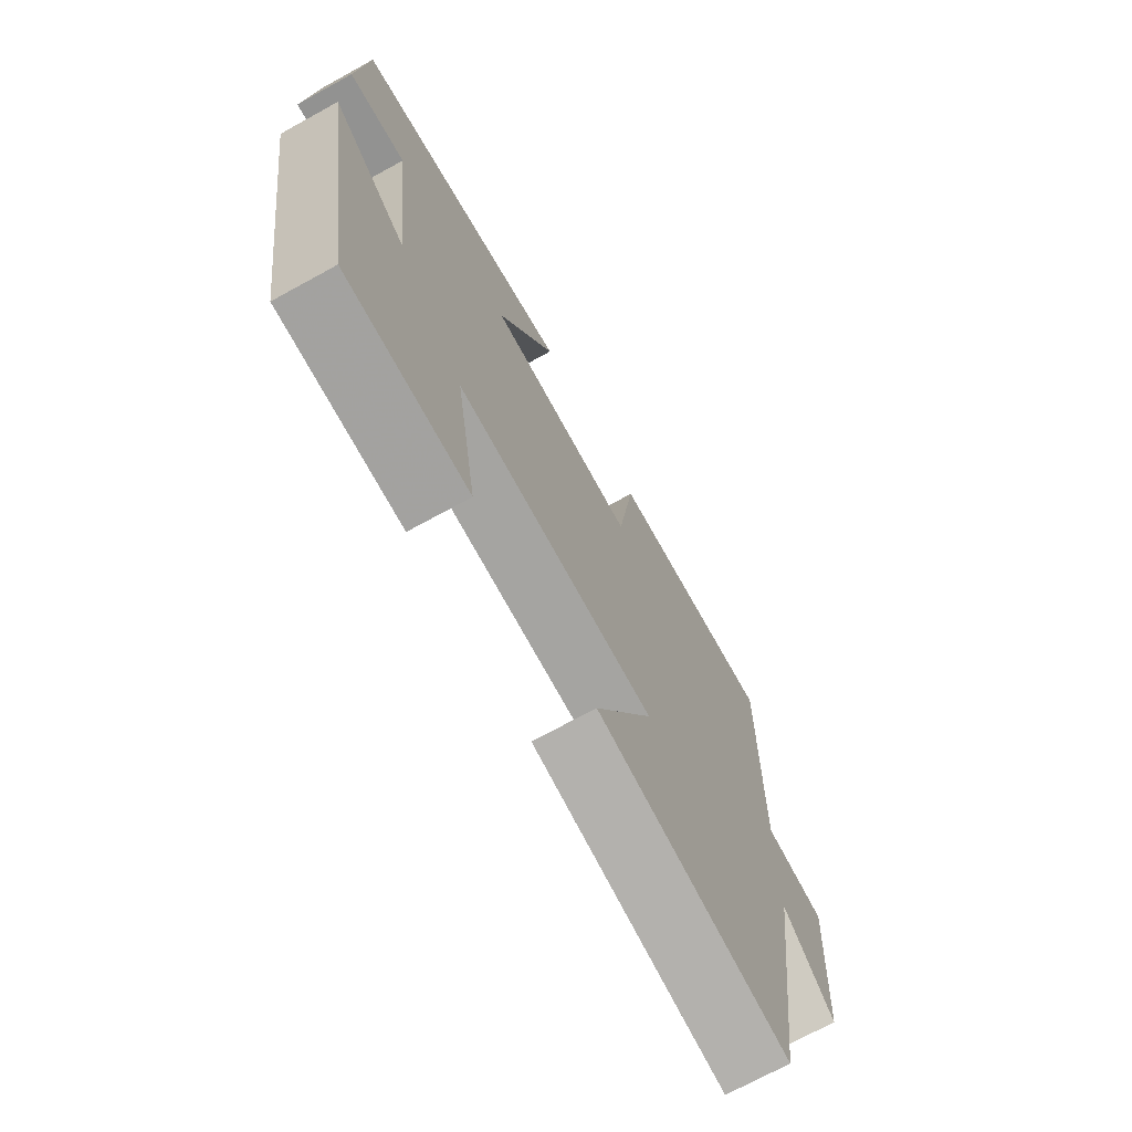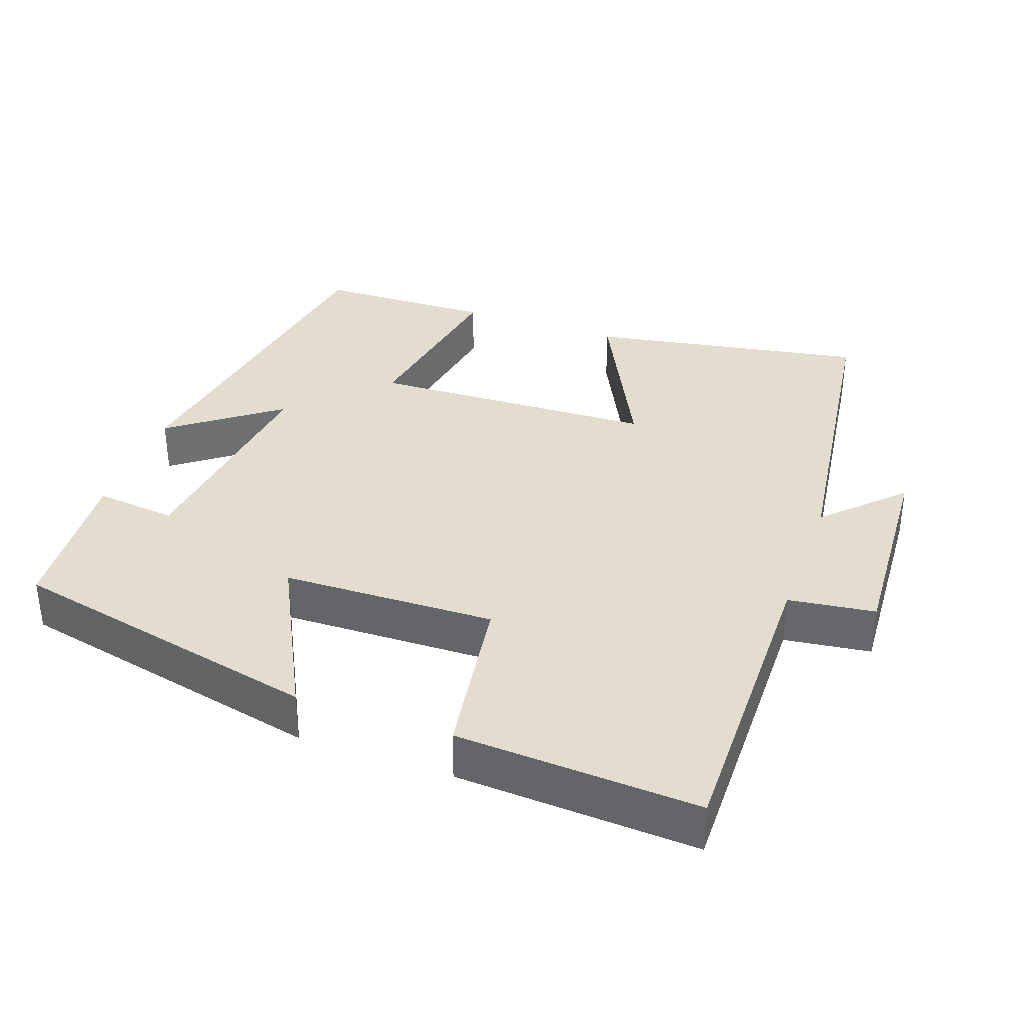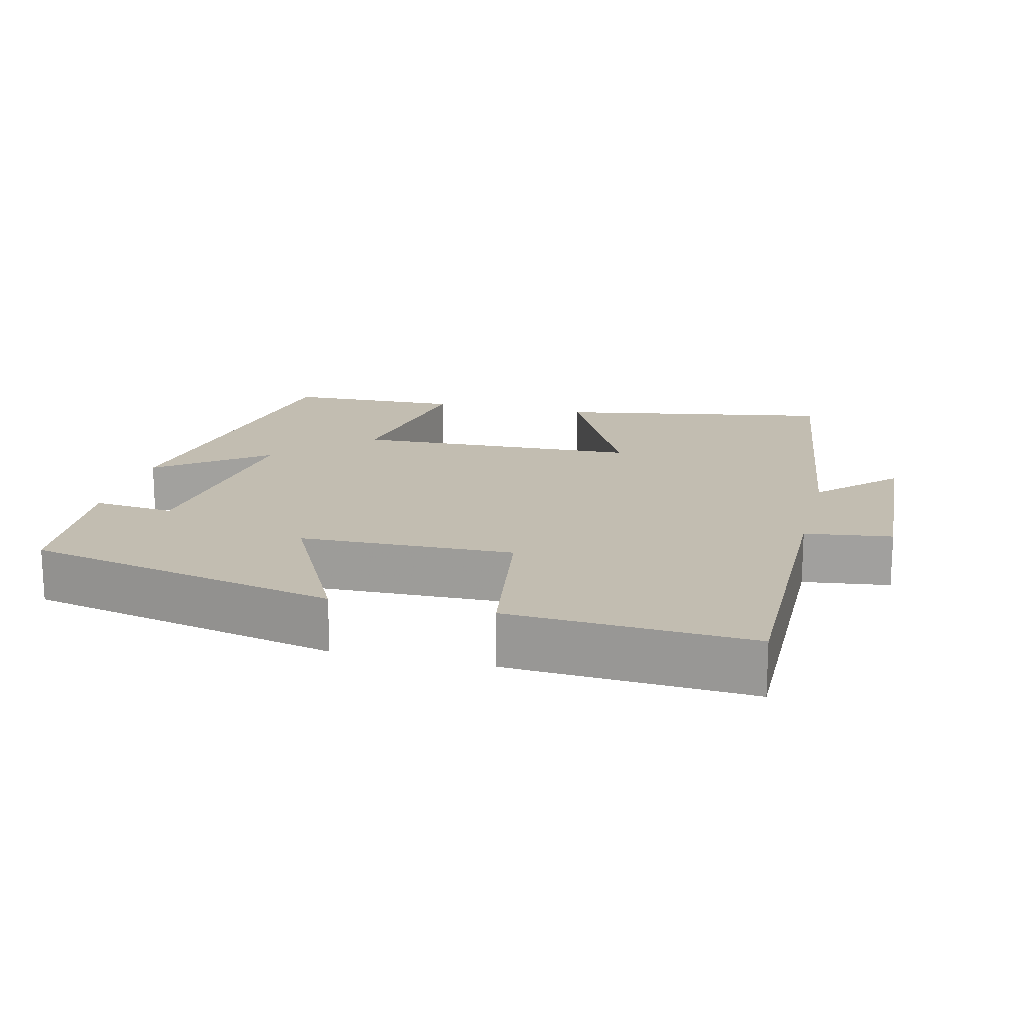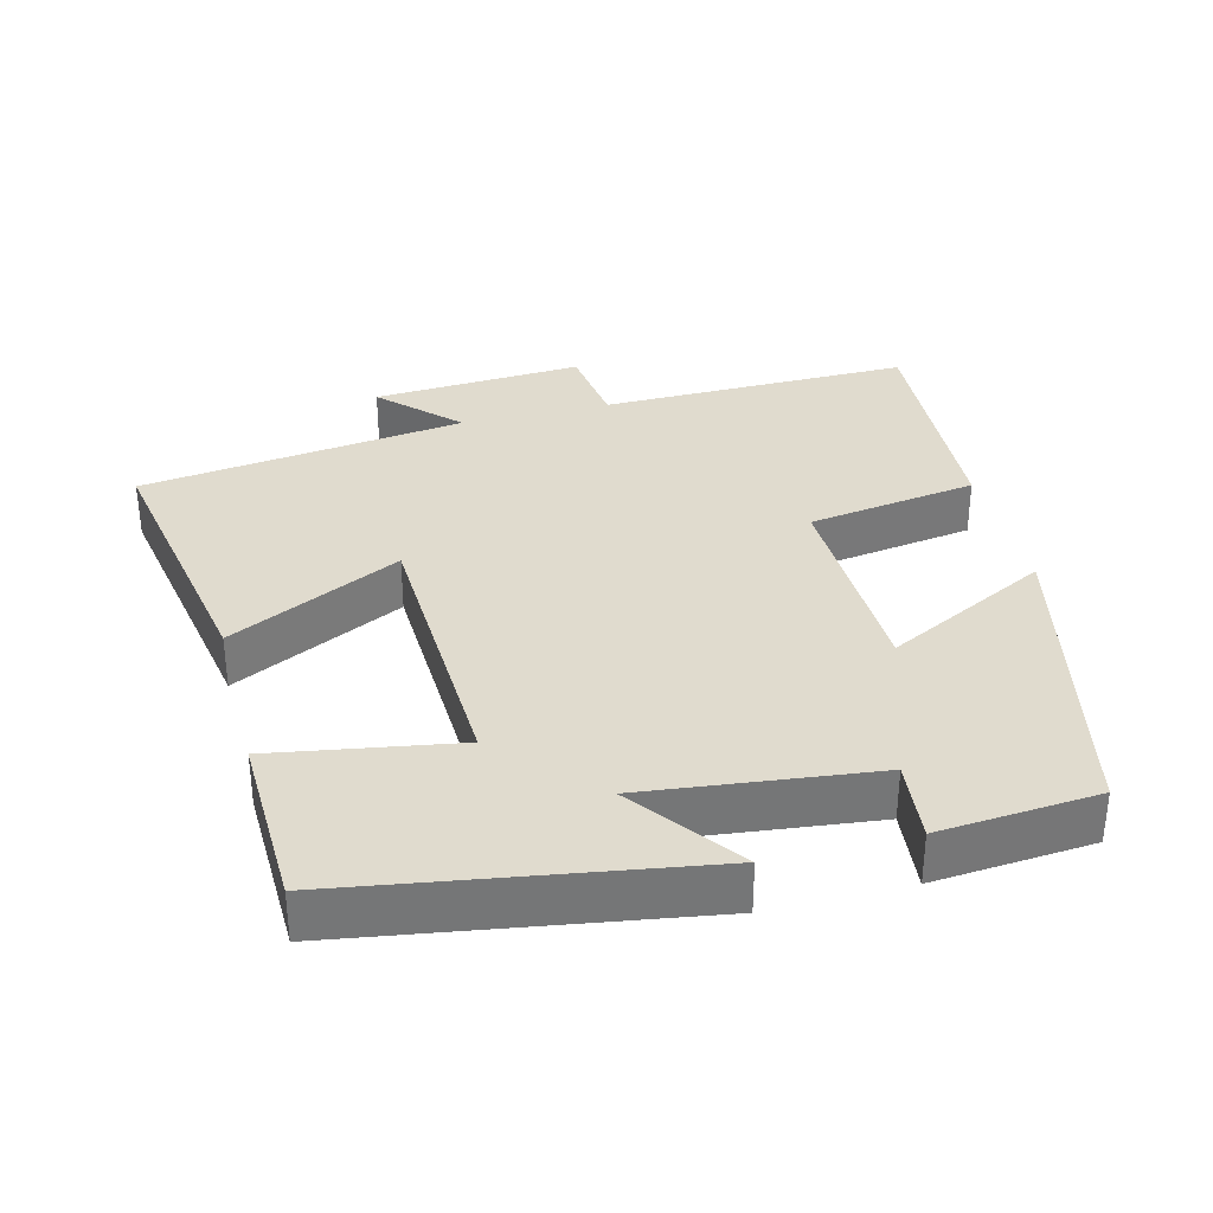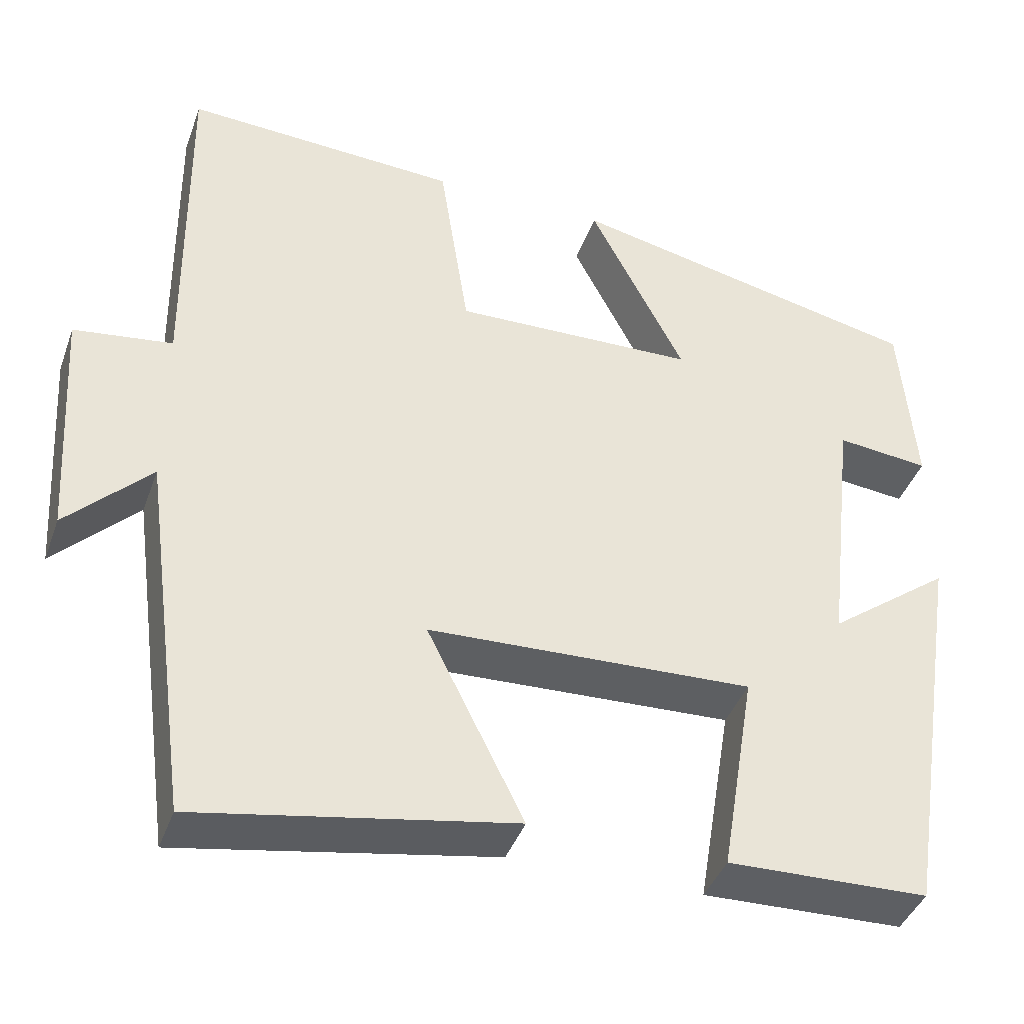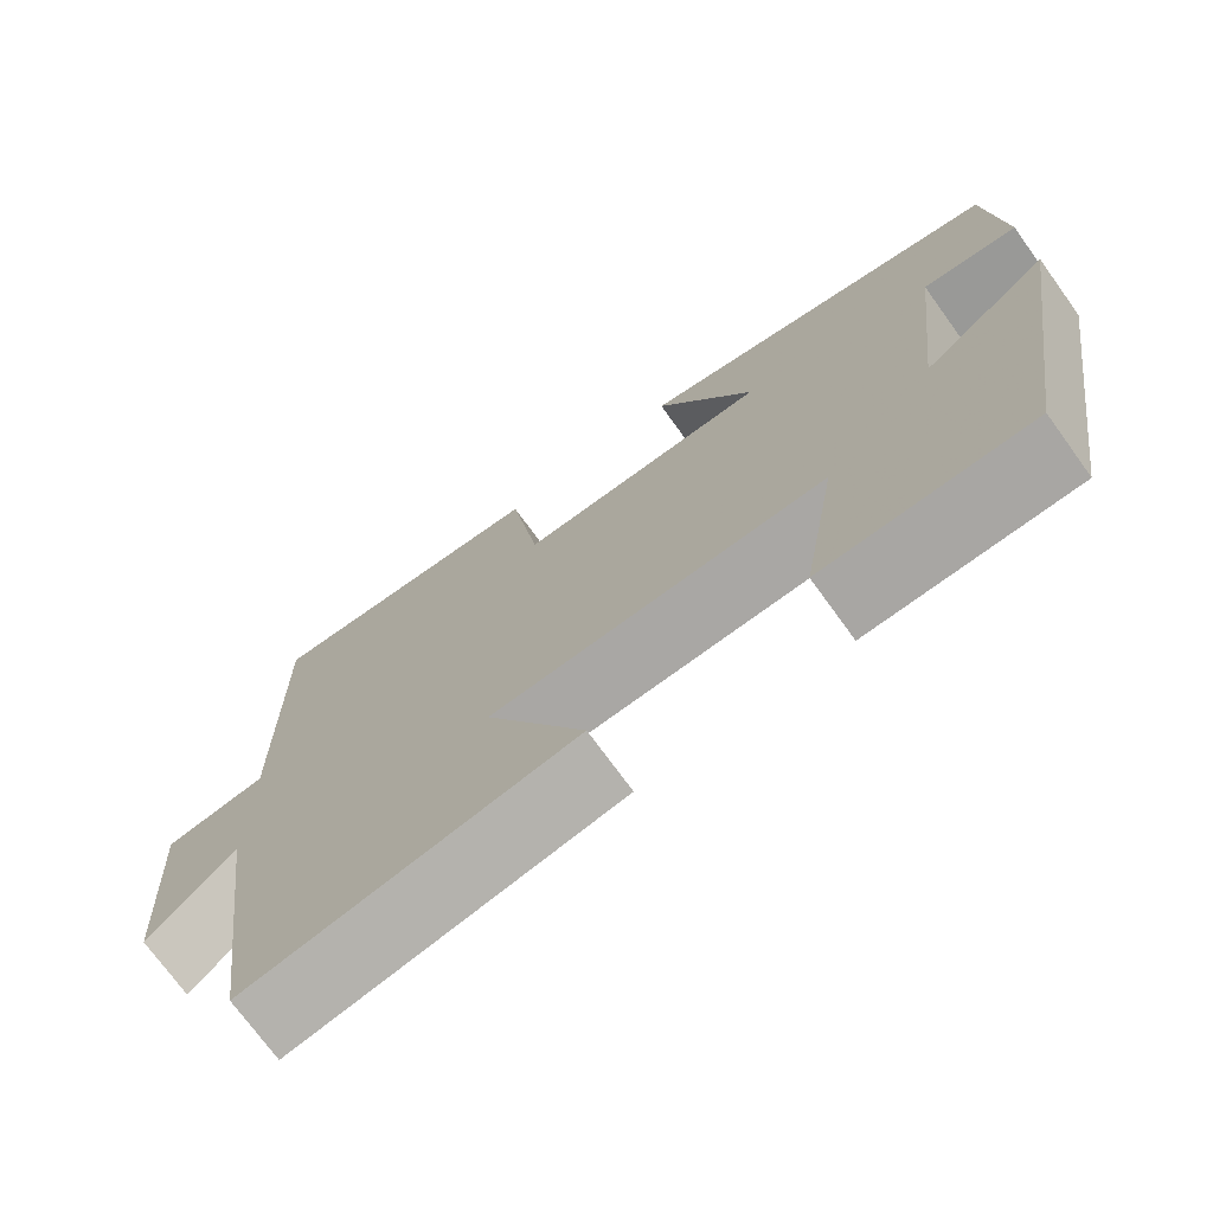
<metadata>
{"format":"obj","ext":"obj","renderer":"f3d","projection":"perspective","resolution":1024,"background":"white","views":[{"elev":-71.3,"azim":-61.2,"up":"+Z"},{"elev":35.5,"azim":19.8,"up":"+Y"},{"elev":17.0,"azim":13.9,"up":"+Y"},{"elev":33.7,"azim":-104.3,"up":"+Y"},{"elev":-41.0,"azim":161.0,"up":"+Z"},{"elev":-73.2,"azim":-144.1,"up":"+Z"}]}
</metadata>
<code>
v 0.439 0.07 -0.569
v 0.056 0.07 -0.5
v 0.174 0.07 -0.263
v -0.222 0.07 -0.247
v -0.18 0.07 -0.5
v -0.424 0.07 -0.493
v -0.5 0.07 -0.007
v -0.351 0.07 -0.119
v -0.387 0.07 0.197
v -0.5 0.07 0.185
v -0.482 0.07 0.405
v -0.046 0.07 0.5
v -0.162 0.07 0.273
v 0.134 0.07 0.265
v 0.17 0.07 0.5
v 0.505 0.07 0.518
v 0.5 0.07 0.088
v 0.62 0.07 0.072
v 0.602 0.07 -0.22
v 0.5 0.07 -0.118
v 0.439 0 -0.569
v 0.056 0 -0.5
v 0.174 0 -0.263
v -0.222 0 -0.247
v -0.18 0 -0.5
v -0.424 0 -0.493
v -0.5 0 -0.007
v -0.351 0 -0.119
v -0.387 0 0.197
v -0.5 0 0.185
v -0.482 0 0.405
v -0.046 0 0.5
v -0.162 0 0.273
v 0.134 0 0.265
v 0.17 0 0.5
v 0.505 0 0.518
v 0.5 0 0.088
v 0.62 0 0.072
v 0.602 0 -0.22
v 0.5 0 -0.118
f 17 18 19 20
f 17 20 1 2
f 14 15 16 17
f 13 14 17
f 10 11 12 13
f 9 10 13
f 8 9 13 17
f 5 6 7 8
f 4 5 8
f 3 4 8 17
f 2 3 17
f 40 39 38 37
f 22 21 40 37
f 37 36 35 34
f 37 34 33
f 33 32 31 30
f 33 30 29
f 37 33 29 28
f 28 27 26 25
f 28 25 24
f 37 28 24 23
f 37 23 22
f 1 21 22 2
f 2 22 23 3
f 3 23 24 4
f 4 24 25 5
f 5 25 26 6
f 6 26 27 7
f 7 27 28 8
f 8 28 29 9
f 9 29 30 10
f 10 30 31 11
f 11 31 32 12
f 12 32 33 13
f 13 33 34 14
f 14 34 35 15
f 15 35 36 16
f 16 36 37 17
f 17 37 38 18
f 18 38 39 19
f 19 39 40 20
f 20 40 21 1

</code>
